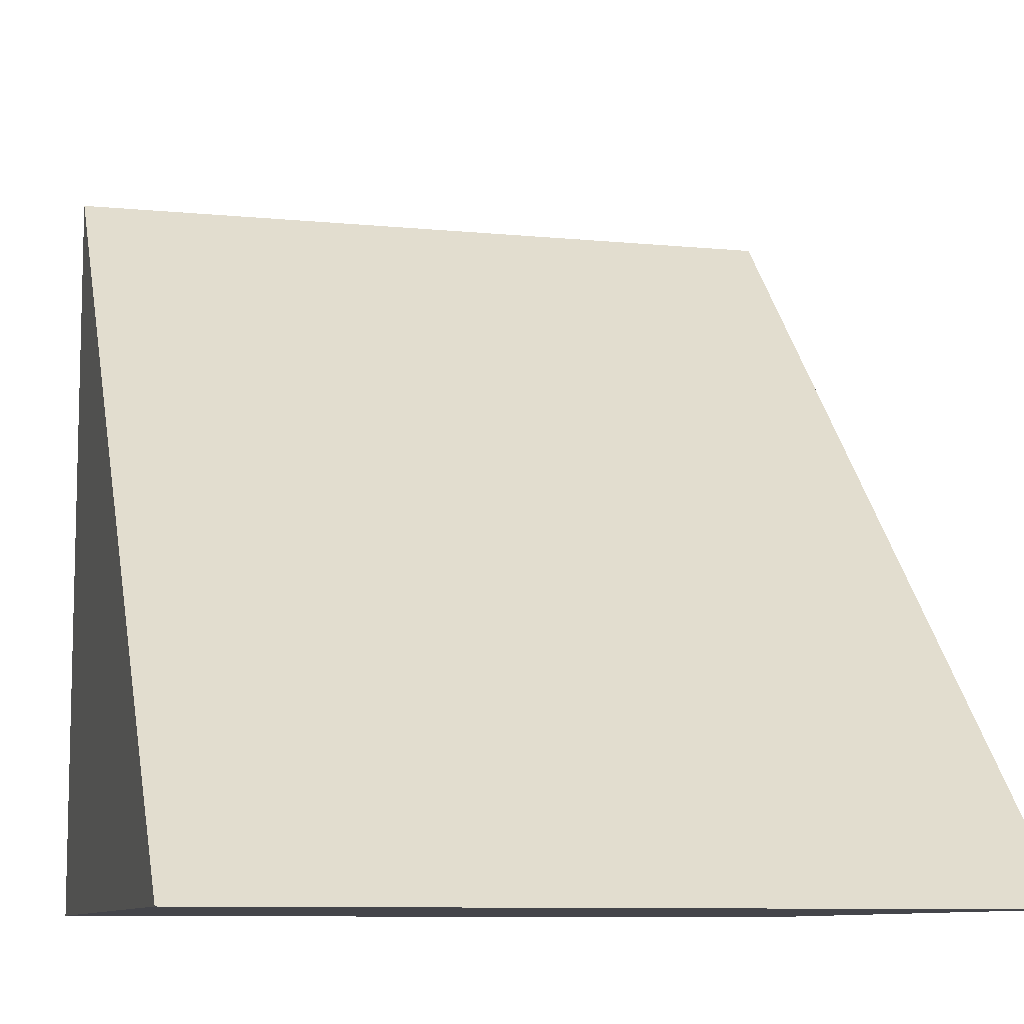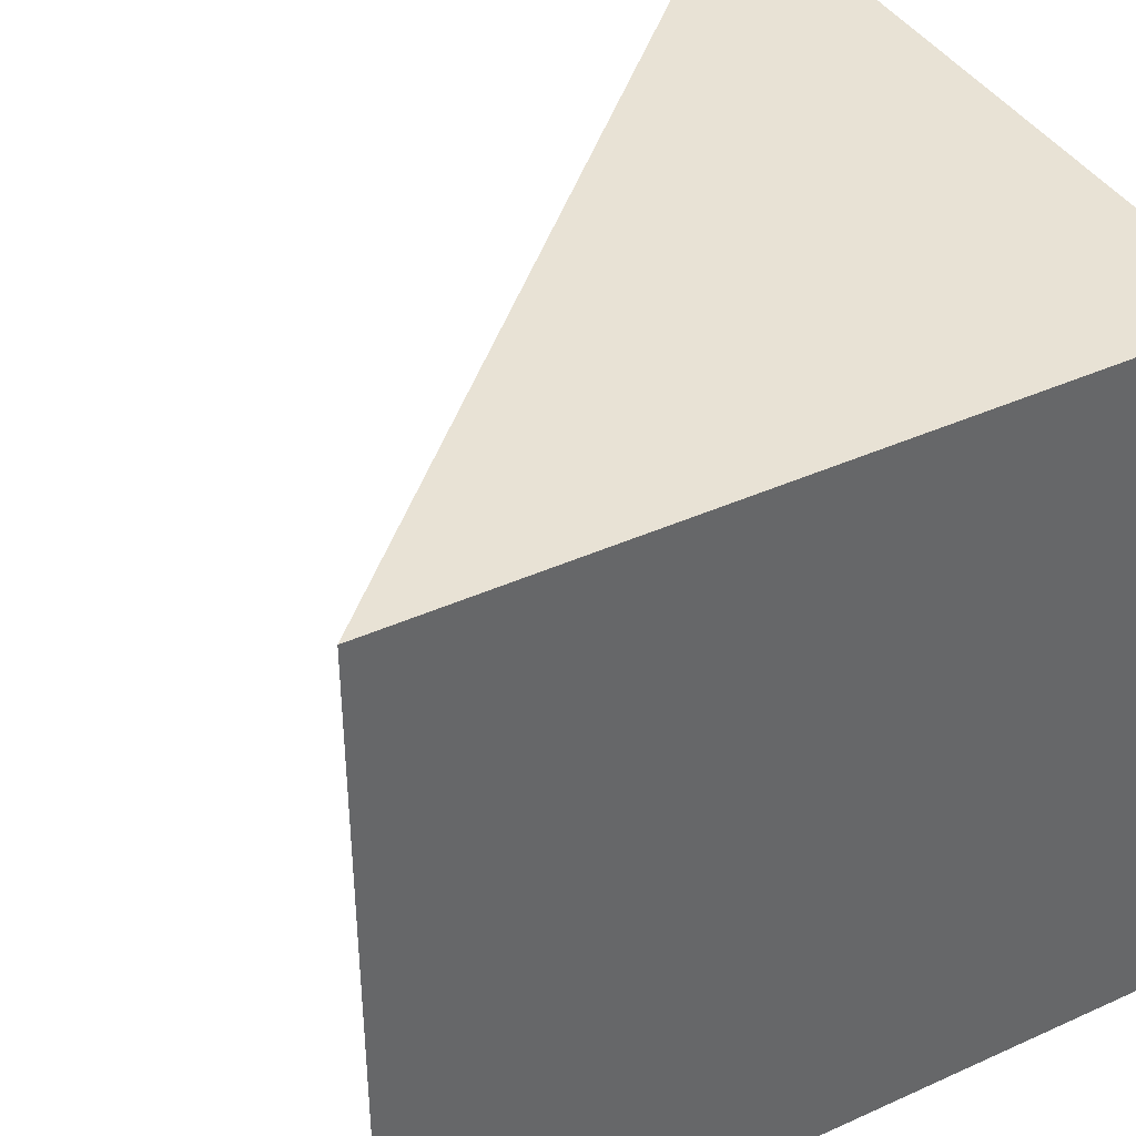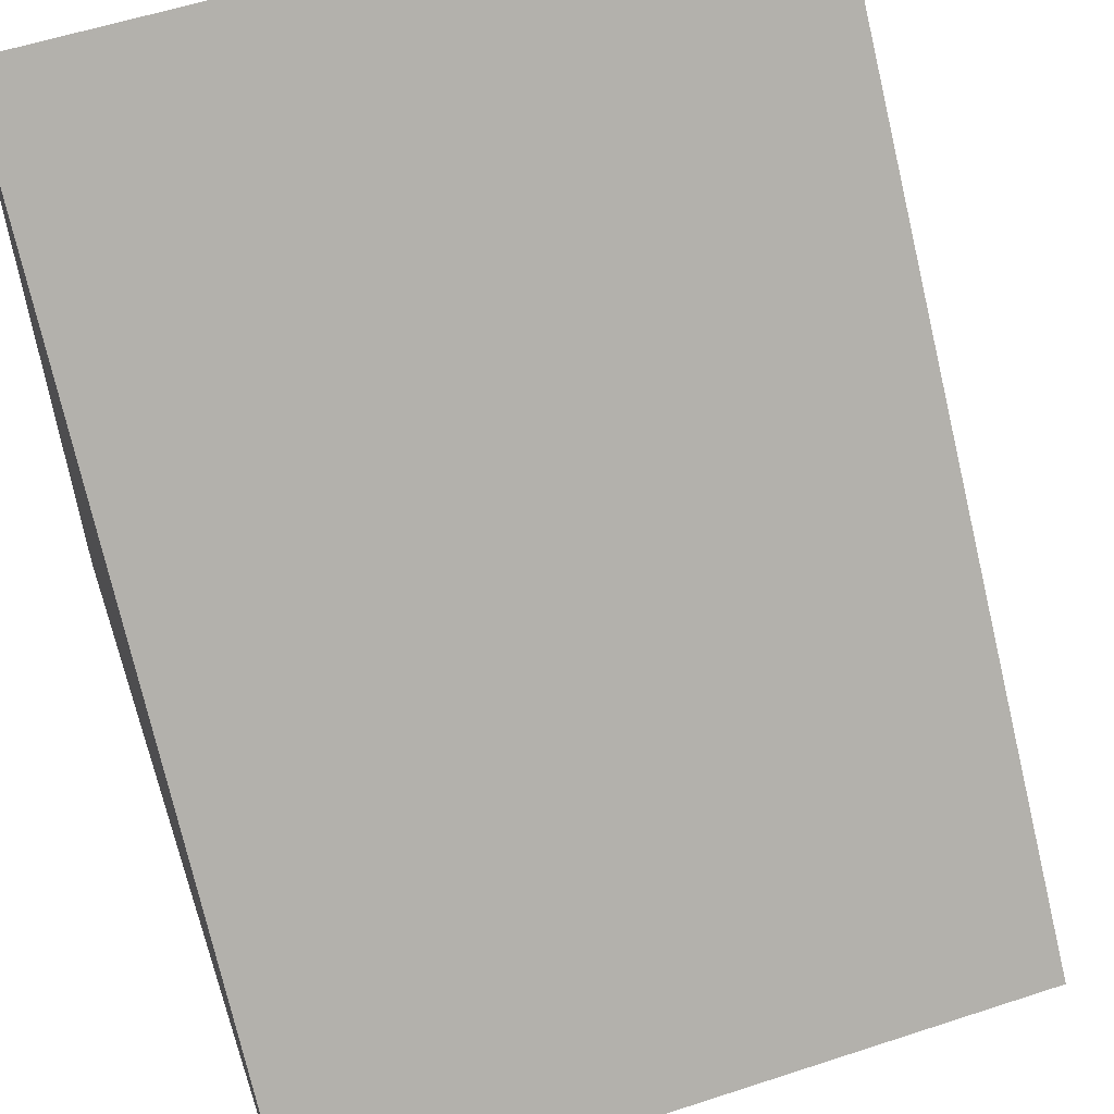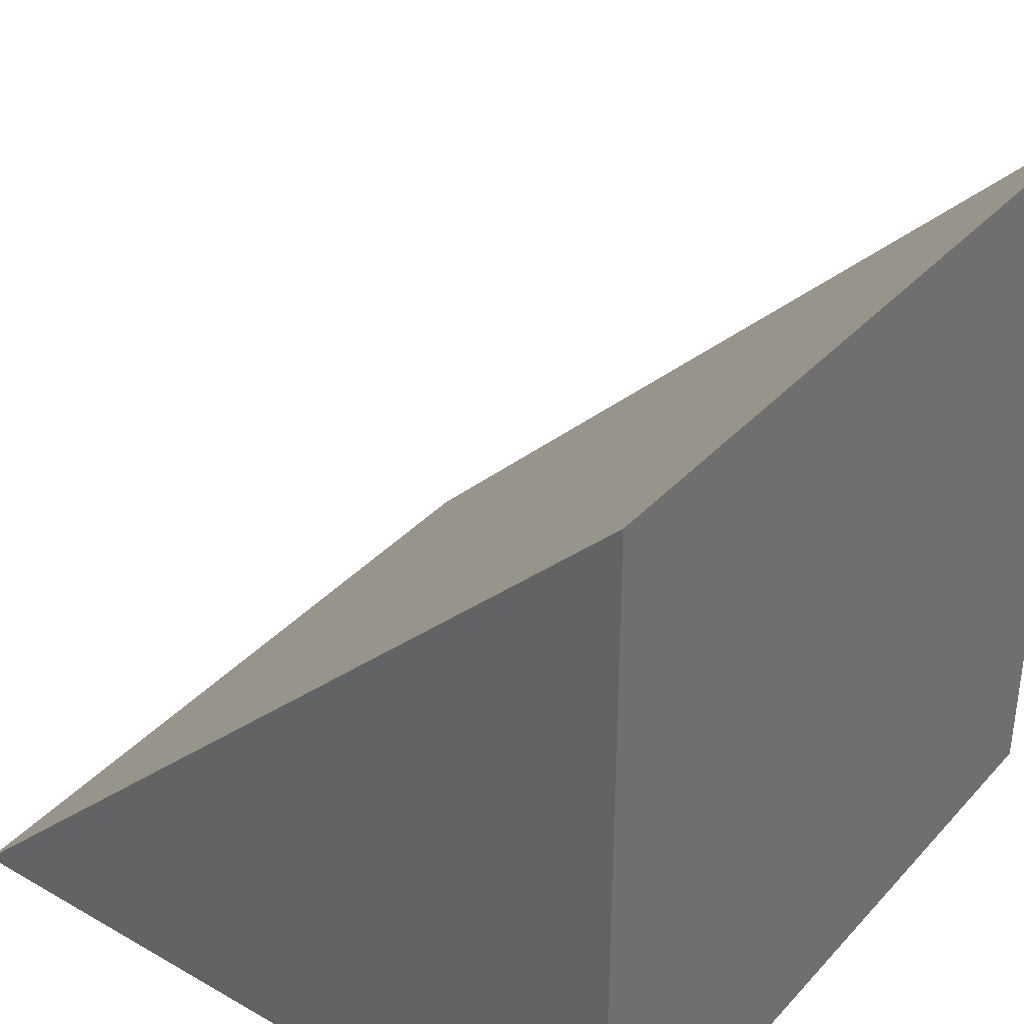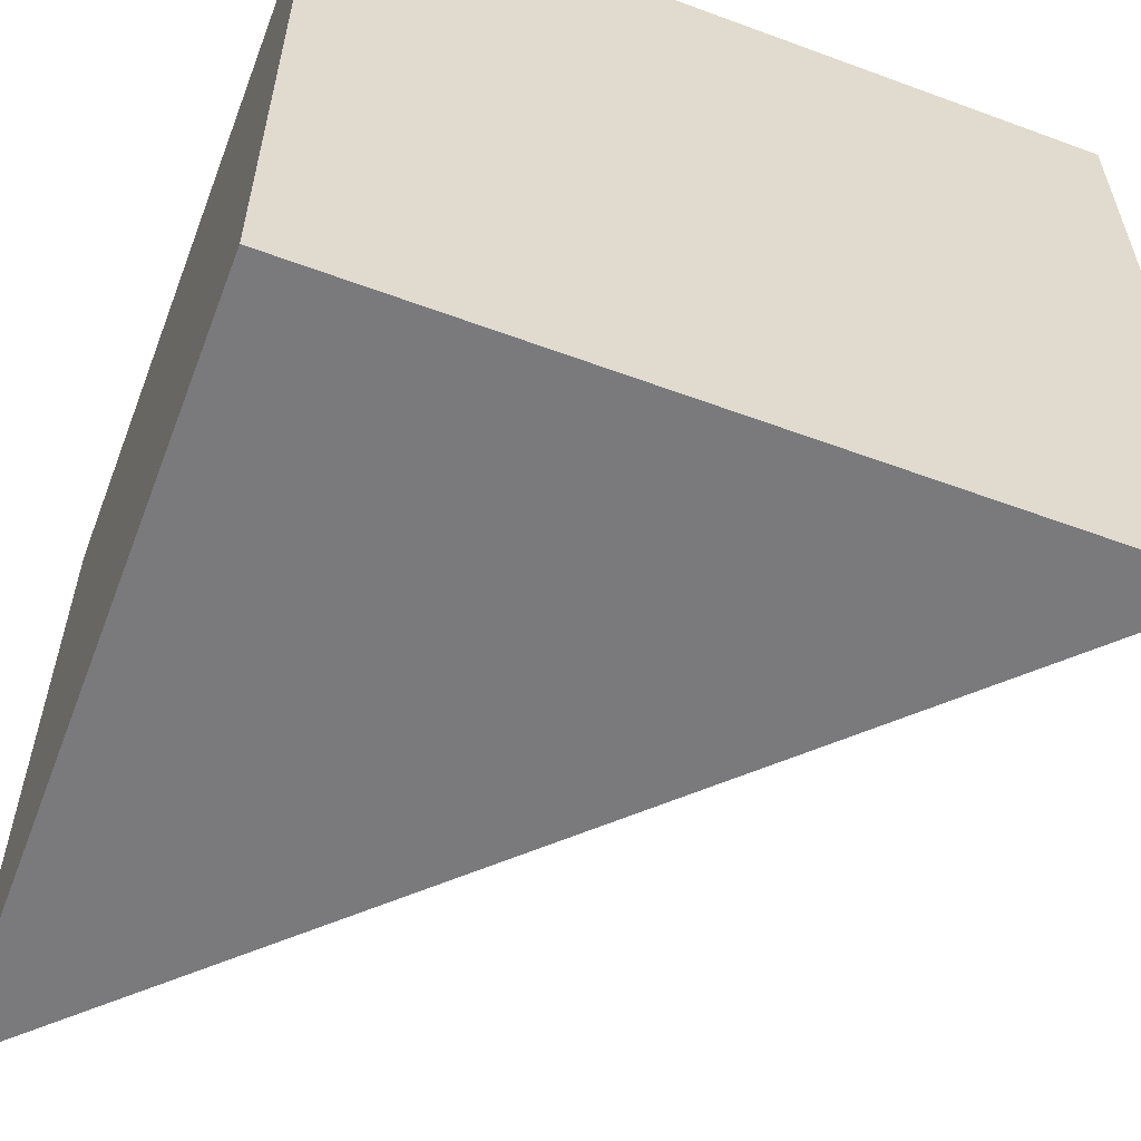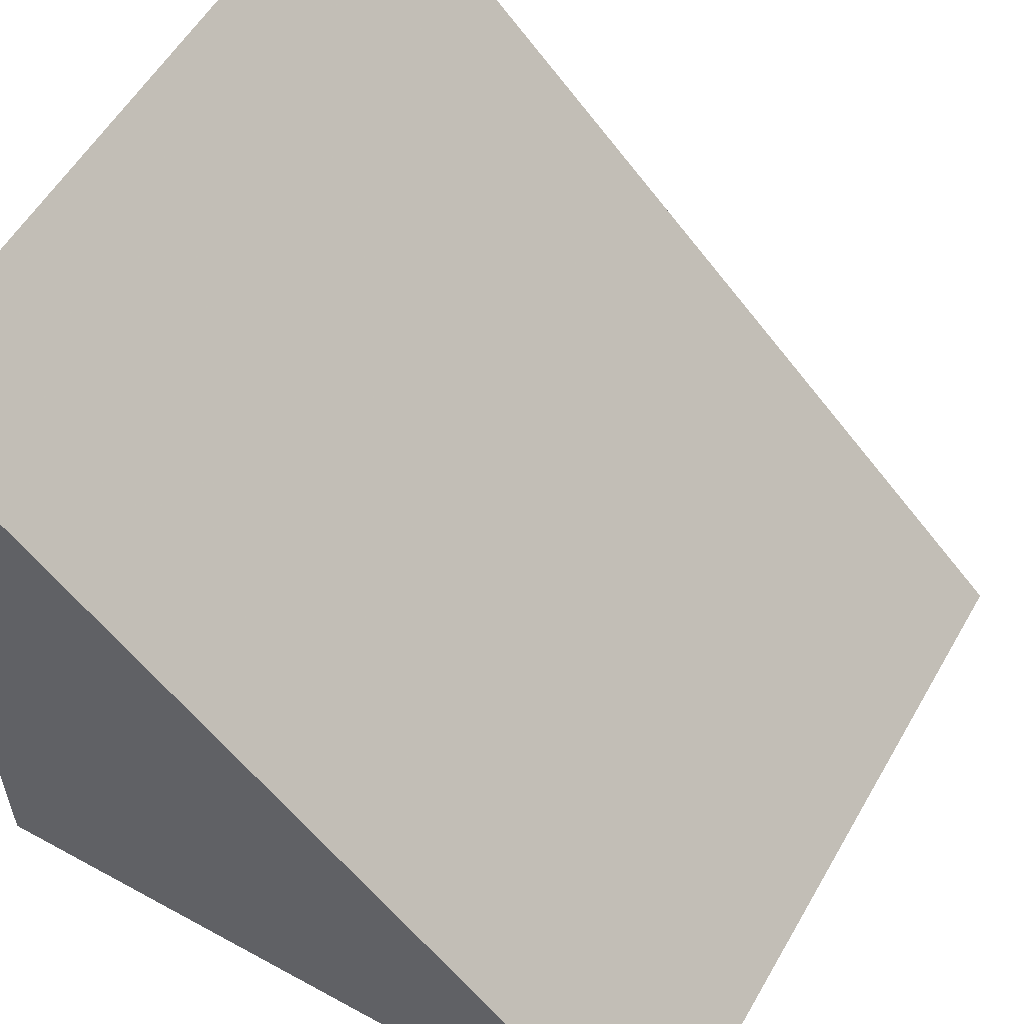
<metadata>
{"format":"obj","ext":"obj","renderer":"f3d","projection":"perspective","resolution":1024,"background":"white","views":[{"elev":-9.2,"azim":-104.5,"up":"+Z"},{"elev":40.8,"azim":61.1,"up":"+Y"},{"elev":57.4,"azim":-108.8,"up":"+Z"},{"elev":36.6,"azim":36.5,"up":"+Z"},{"elev":-58.2,"azim":159.1,"up":"+Y"},{"elev":56.3,"azim":-150.3,"up":"+Z"}]}
</metadata>
<code>
v 0 0 0
v 1 0 0
v 0 1 0
v 1 1 0
v 0 0 0
v 1 0 1
v 0 1 0
v 1 1 1
f 1 5 7 3
f 2 4 8 6
f 1 2 6 5
f 3 7 8 4
f 1 3 4 2
f 5 6 8 7

</code>
